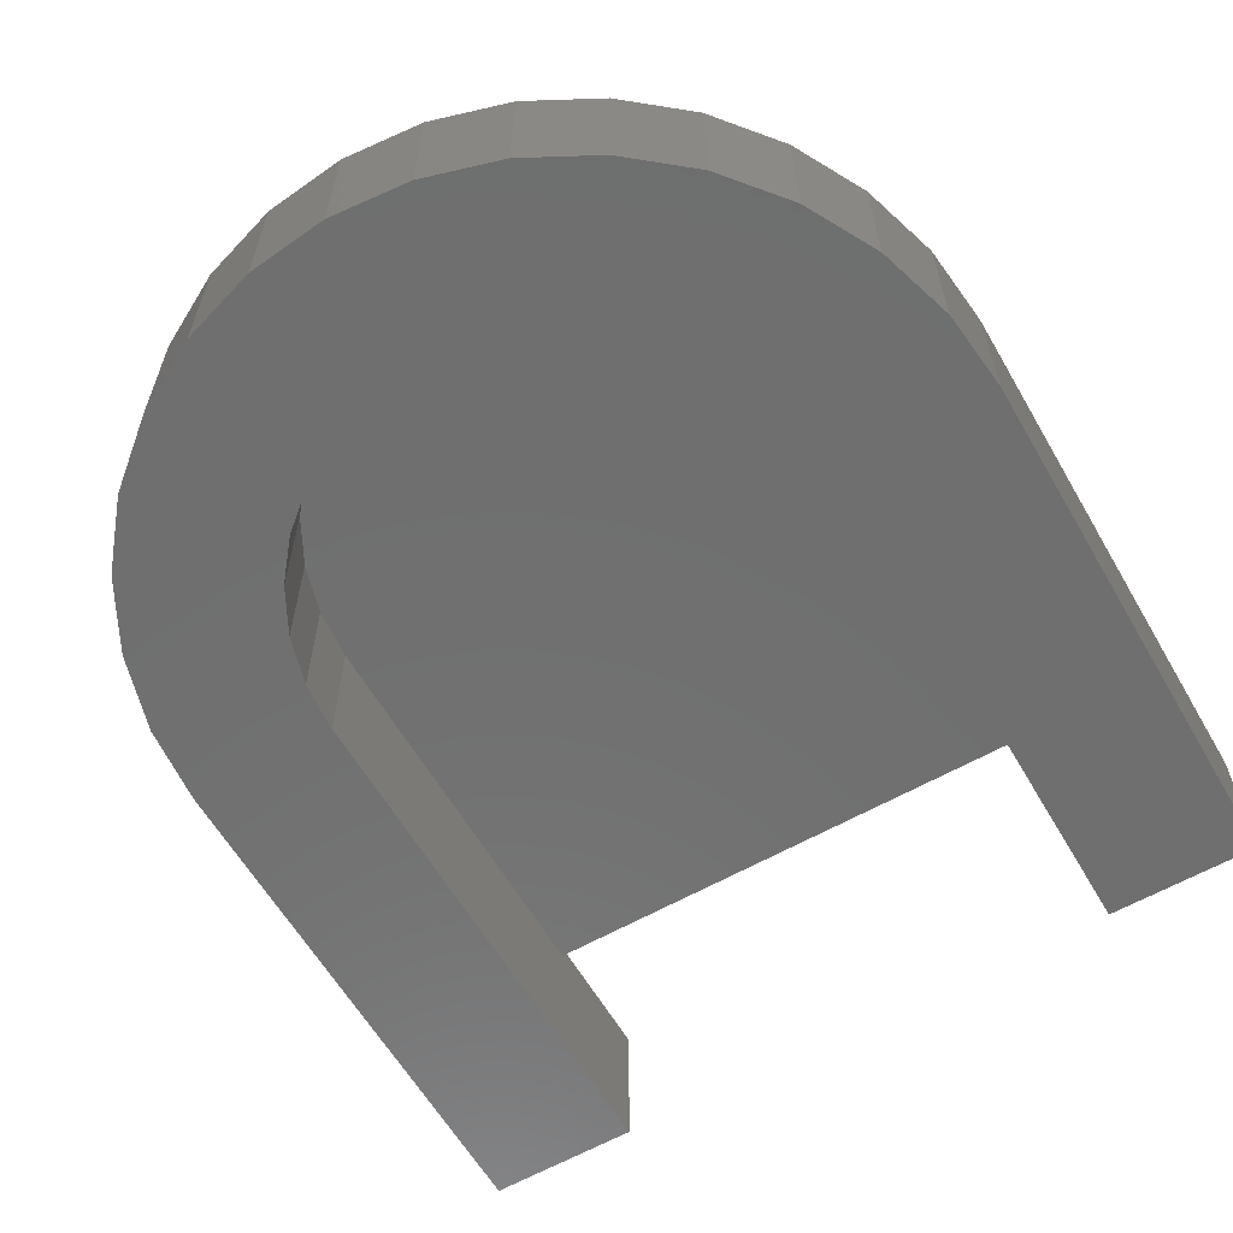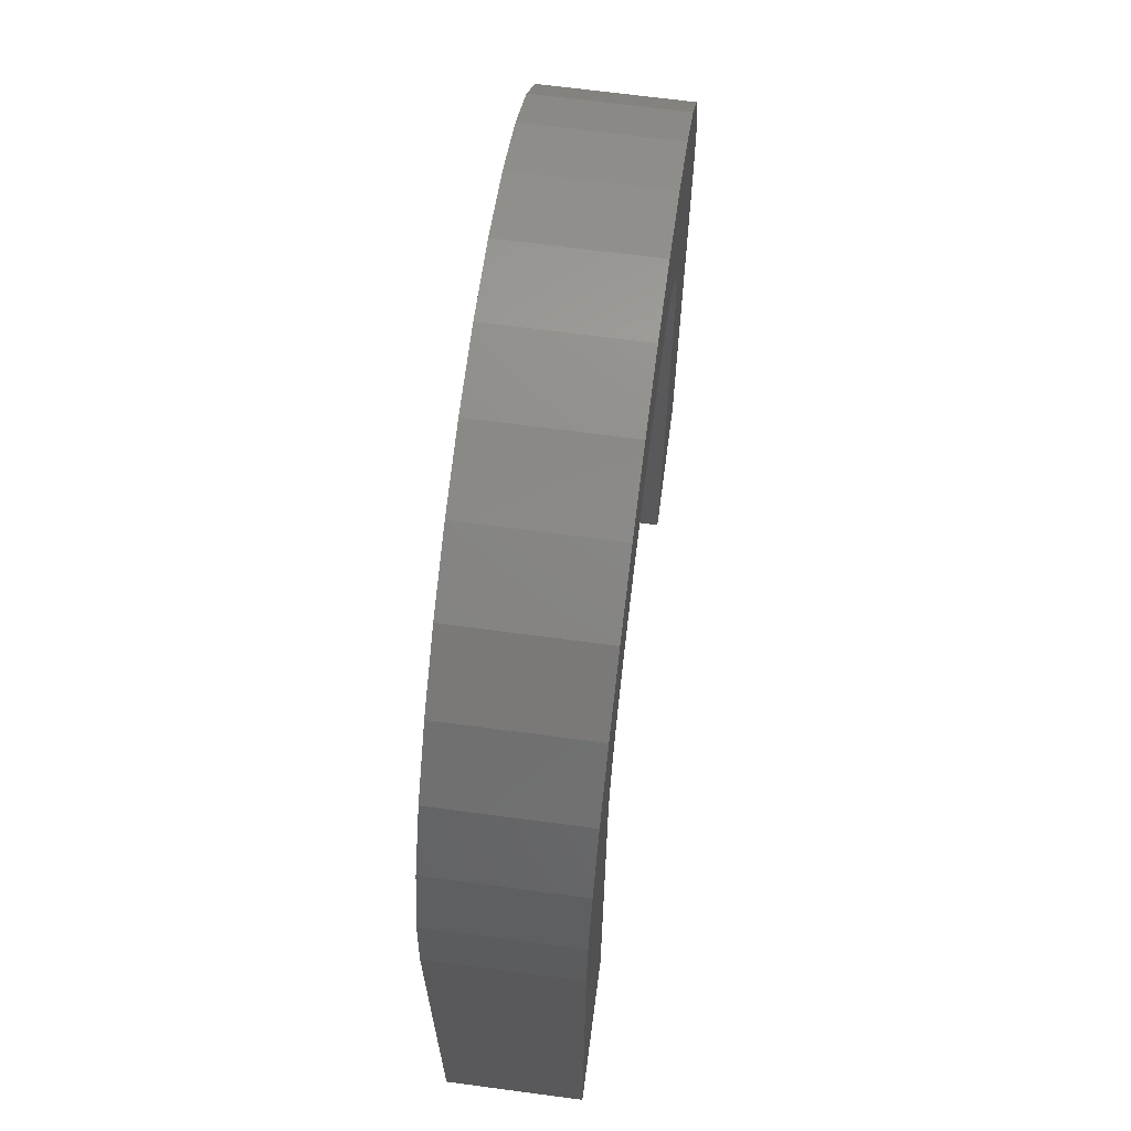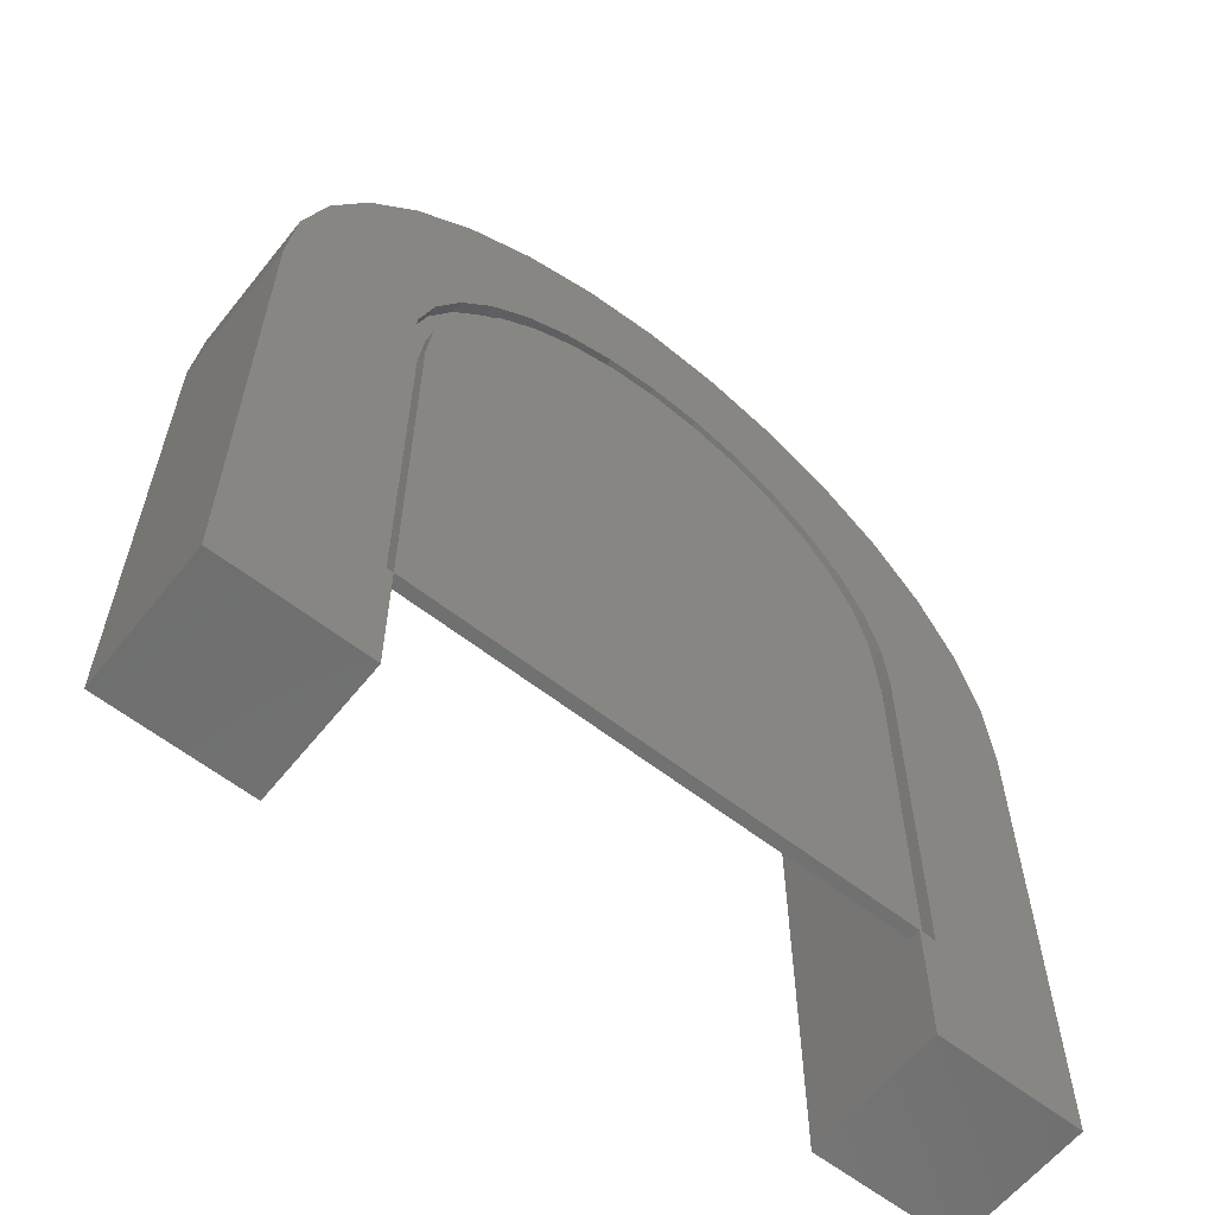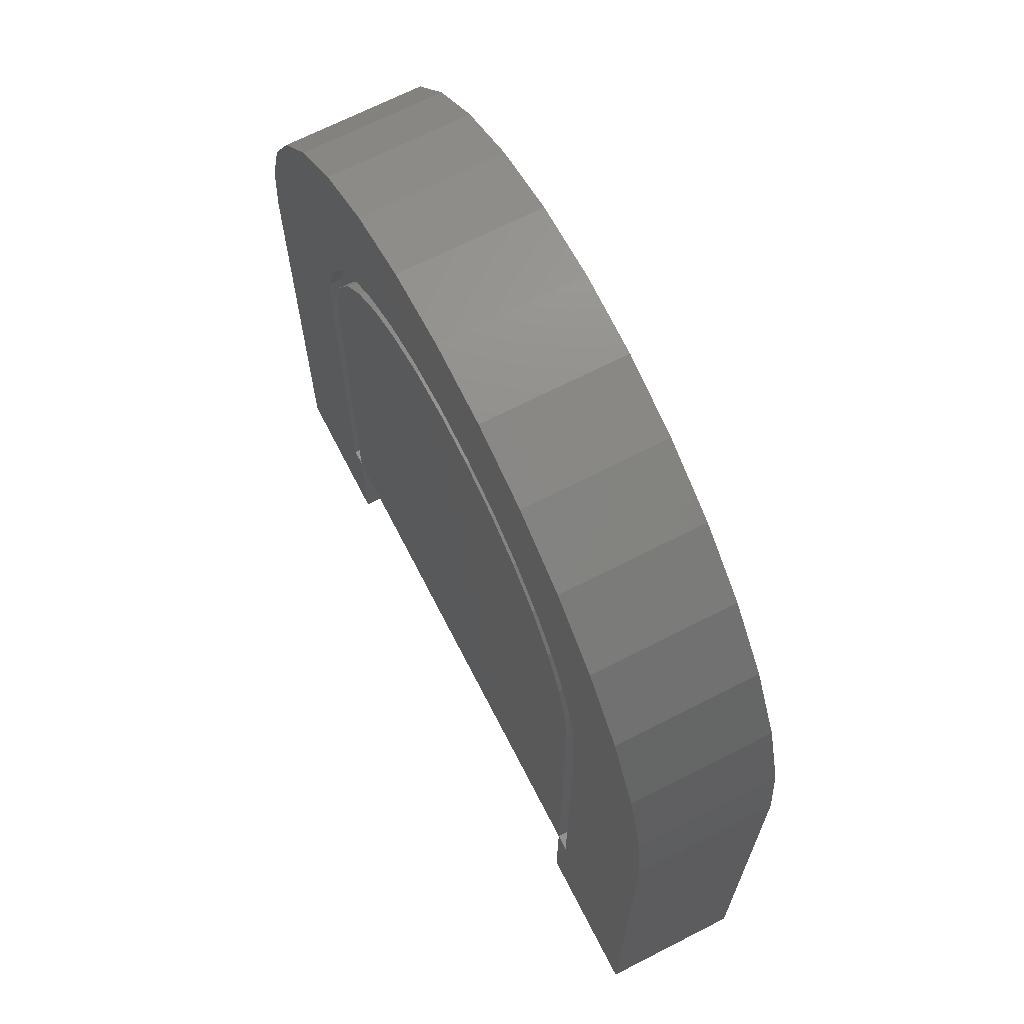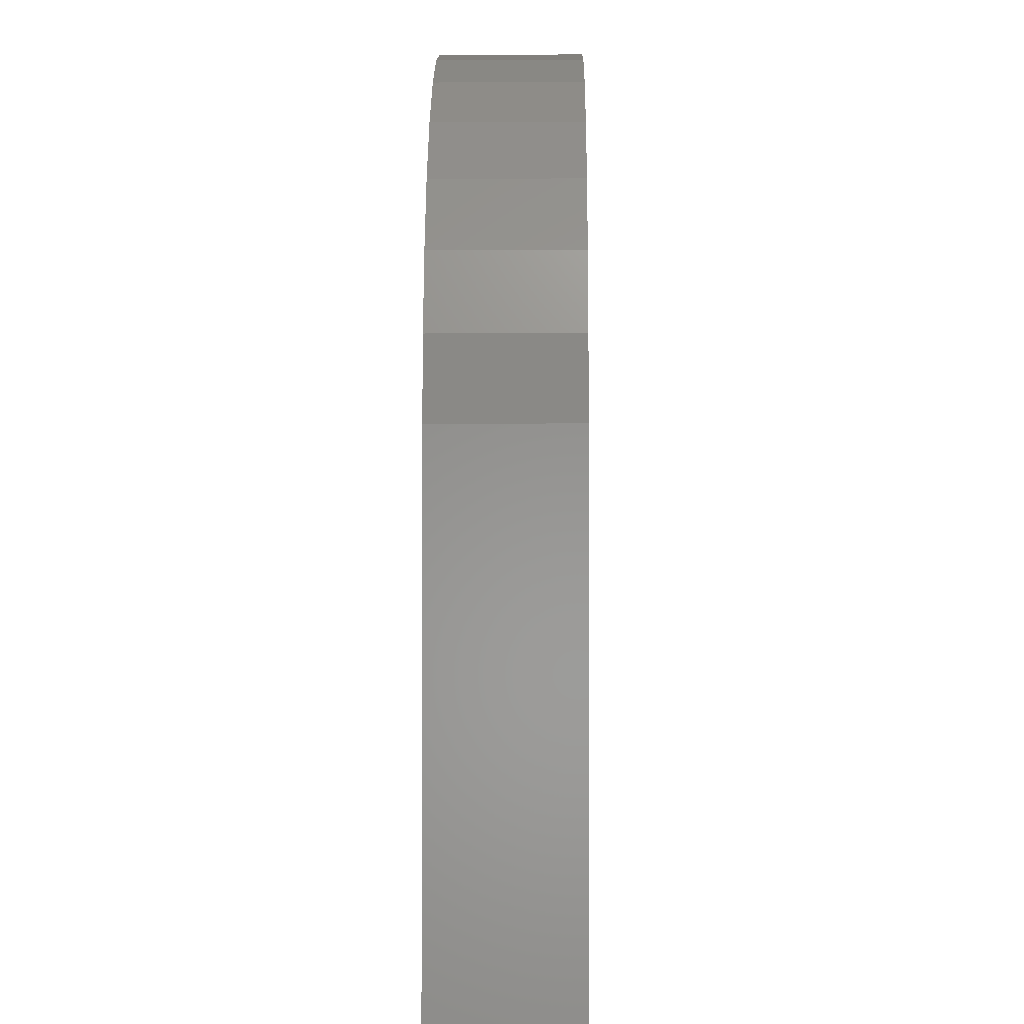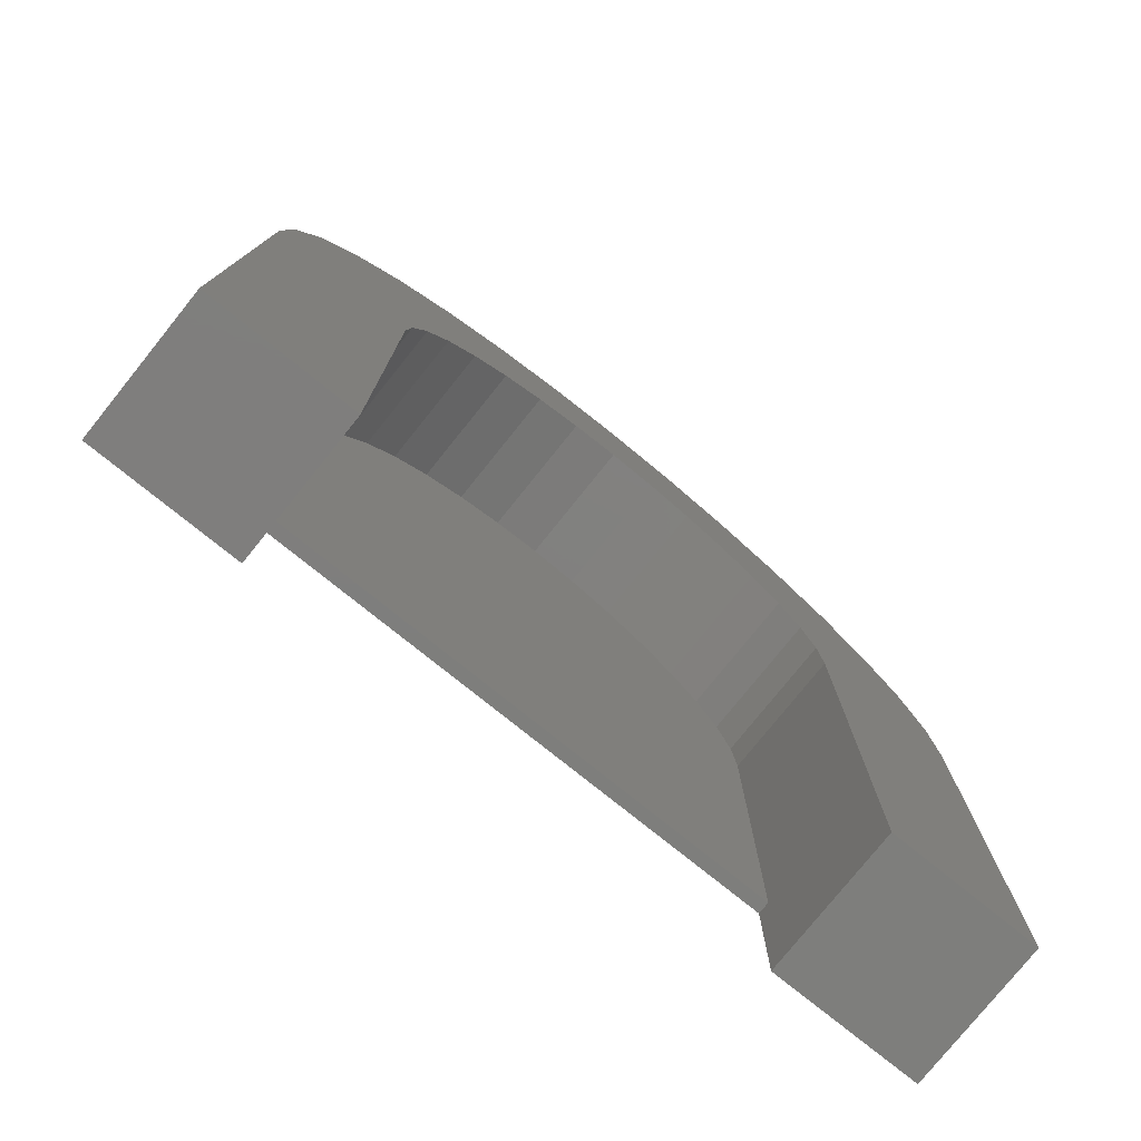
<metadata>
{"format":"stl","ext":"stl","renderer":"f3d","projection":"perspective","resolution":1024,"background":"white","views":[{"elev":-61.1,"azim":30.1,"up":"+Y"},{"elev":67.4,"azim":-82.4,"up":"+Z"},{"elev":-60.9,"azim":141.5,"up":"+Z"},{"elev":68.4,"azim":-117.1,"up":"+Z"},{"elev":-2.0,"azim":90.8,"up":"+Z"},{"elev":-78.0,"azim":-38.8,"up":"+Z"}]}
</metadata>
<code>
# stl→obj: 116 verts, 228 faces
v -0.03418 4.199e-17 0.6577
v 0.03105 4.561e-17 0.6577
v -0.001563 4.398e-17 0.6609
v -0.06554 3.972e-17 0.6482
v -0.1688 9.281e-18 0.2344
v 0.1656 2.784e-17 0.2344
v -0.1688 2.541e-17 0.4938
v 0.1656 4.224e-17 0.4938
v -0.1655 2.74e-17 0.5264
v 0.1624 4.561e-17 0.5264
v -0.156 2.967e-17 0.5577
v 0.1529 4.682e-17 0.5577
v -0.1406 3.213e-17 0.5866
v 0.1374 4.757e-17 0.5866
v -0.1198 3.469e-17 0.612
v 0.1167 4.782e-17 0.612
v -0.09445 3.726e-17 0.6328
v 0.09132 4.757e-17 0.6328
v 0.06242 4.682e-17 0.6482
v 0.1766 2.845e-17 0.2344
v 0.1656 2.307e-17 0.1484
v -0.06973 4.005e-17 0.6583
v -0.1005 3.742e-17 0.6419
v -0.2211 3.065e-17 0.6405
v 0.2424 5.385e-17 0.5948
v 0.1465 4.841e-17 0.5927
v 0.1244 4.868e-17 0.6197
v -0.2656 -8.674e-19 0.1484
v -0.2656 2.004e-17 0.4938
v -0.1797 2.307e-17 0.4938
v -0.1797 8.674e-18 0.2344
v -0.1688 4.51e-18 0.1484
v -0.1883 3.469e-17 0.6805
v -0.1483 3.874e-17 0.7133
v 0.1451 5.503e-17 0.7133
v 0.1852 5.542e-17 0.6805
v -0.001563 4.458e-17 0.6719
v -0.03631 4.246e-17 0.6685
v 0.218 5.503e-17 0.6405
v 0.0666 4.761e-17 0.6583
v 0.03319 4.632e-17 0.6685
v -0.1497 3.197e-17 0.5927
v -0.2455 2.676e-17 0.5948
v -0.1275 3.469e-17 0.6197
v -0.1763 2.693e-17 0.5285
v -0.2606 2.318e-17 0.5453
v -0.1661 2.934e-17 0.5619
v -0.001563 4.935e-17 0.7578
v 0.04995 5.193e-17 0.7527
v -0.05308 4.621e-17 0.7527
v 0.09949 5.385e-17 0.7377
v -0.1026 4.263e-17 0.7377
v 0.0974 4.841e-17 0.6419
v 0.1766 4.458e-17 0.4938
v 0.1731 4.632e-17 0.5285
v 0.2625 4.935e-17 0.4938
v 0.163 4.761e-17 0.5619
v 0.2574 5.193e-17 0.5453
v 0.2625 2.845e-17 0.1484
v -0.1688 -0.09375 0.4938
v -0.1688 -0.09375 0.1484
v -0.03418 -0.09375 0.6577
v -0.06554 -0.09375 0.6482
v -0.09445 -0.09375 0.6328
v -0.1198 -0.09375 0.612
v -0.1406 -0.09375 0.5866
v -0.156 -0.09375 0.5577
v -0.1655 -0.09375 0.5264
v -0.001563 -0.09375 0.6609
v 0.03105 -0.09375 0.6577
v 0.06242 -0.09375 0.6482
v 0.09132 -0.09375 0.6328
v 0.1167 -0.09375 0.612
v 0.1374 -0.09375 0.5866
v 0.1529 -0.09375 0.5577
v 0.1624 -0.09375 0.5264
v 0.1656 -0.09375 0.4938
v 0.1656 -0.09375 0.1484
v -0.1797 -0.007812 0.4938
v -0.1797 -0.007812 0.2344
v -0.03631 -0.007812 0.6685
v -0.06973 -0.007812 0.6583
v -0.1005 -0.007812 0.6419
v -0.1275 -0.007812 0.6197
v -0.1497 -0.007812 0.5927
v -0.1661 -0.007812 0.5619
v -0.1763 -0.007812 0.5285
v -0.001563 -0.007812 0.6719
v 0.03319 -0.007812 0.6685
v 0.0666 -0.007812 0.6583
v 0.0974 -0.007812 0.6419
v 0.1244 -0.007812 0.6197
v 0.1465 -0.007812 0.5927
v 0.163 -0.007812 0.5619
v 0.1731 -0.007812 0.5285
v 0.1766 -0.007812 0.4938
v 0.1766 -0.007812 0.2344
v 0.2625 -0.09375 0.1484
v -0.2656 -0.09375 0.1484
v 0.2625 -0.09375 0.4938
v -0.2656 -0.09375 0.4938
v -0.2606 -0.09375 0.5453
v -0.2455 -0.09375 0.5948
v -0.2211 -0.09375 0.6405
v -0.1883 -0.09375 0.6805
v -0.1483 -0.09375 0.7133
v -0.1026 -0.09375 0.7377
v -0.05308 -0.09375 0.7527
v -0.001563 -0.09375 0.7578
v 0.04995 -0.09375 0.7527
v 0.09949 -0.09375 0.7377
v 0.1451 -0.09375 0.7133
v 0.1852 -0.09375 0.6805
v 0.218 -0.09375 0.6405
v 0.2424 -0.09375 0.5948
v 0.2574 -0.09375 0.5453
f 1 2 3
f 2 1 4
f 5 6 7
f 7 6 8
f 7 8 9
f 9 8 10
f 9 10 11
f 11 10 12
f 11 12 13
f 13 12 14
f 13 14 15
f 15 14 16
f 15 16 17
f 17 16 18
f 17 18 4
f 4 18 19
f 4 19 2
f 6 20 21
f 22 23 24
f 25 26 27
f 28 29 30
f 28 30 31
f 28 31 5
f 28 5 32
f 33 34 35
f 33 35 36
f 33 36 37
f 33 37 38
f 33 38 22
f 33 22 24
f 36 39 40
f 36 40 41
f 36 41 37
f 42 43 44
f 44 43 24
f 44 24 23
f 30 29 45
f 45 29 46
f 45 46 47
f 47 46 43
f 47 43 42
f 48 49 50
f 50 49 51
f 50 51 52
f 52 51 35
f 52 35 34
f 40 39 53
f 53 39 25
f 53 25 27
f 54 55 56
f 56 55 57
f 56 57 58
f 58 57 26
f 58 26 25
f 21 20 59
f 59 20 54
f 59 54 56
f 7 60 5
f 5 60 61
f 5 61 32
f 3 62 1
f 1 62 63
f 1 63 4
f 4 63 64
f 4 64 17
f 17 64 65
f 17 65 15
f 15 65 66
f 15 66 13
f 13 66 67
f 13 67 11
f 11 67 68
f 11 68 9
f 9 68 60
f 9 60 7
f 62 3 69
f 69 3 2
f 69 2 70
f 70 2 19
f 70 19 71
f 71 19 18
f 71 18 72
f 72 18 16
f 72 16 73
f 73 16 14
f 73 14 74
f 74 14 12
f 74 12 75
f 75 12 10
f 75 10 76
f 76 10 8
f 76 8 77
f 21 78 6
f 6 78 77
f 6 77 8
f 79 80 30
f 30 80 31
f 37 81 38
f 38 81 82
f 38 82 22
f 22 82 83
f 22 83 23
f 23 83 84
f 23 84 44
f 44 84 85
f 44 85 42
f 42 85 86
f 42 86 47
f 47 86 87
f 47 87 45
f 45 87 79
f 45 79 30
f 81 37 88
f 88 37 41
f 88 41 89
f 89 41 40
f 89 40 90
f 90 40 53
f 90 53 91
f 91 53 27
f 91 27 92
f 92 27 26
f 92 26 93
f 93 26 57
f 93 57 94
f 94 57 55
f 94 55 95
f 95 55 54
f 95 54 96
f 97 96 20
f 20 96 54
f 5 31 80
f 97 20 6
f 97 6 5
f 97 5 80
f 78 21 98
f 98 21 59
f 99 28 61
f 61 28 32
f 98 59 100
f 100 59 56
f 29 101 46
f 46 101 102
f 46 102 43
f 43 102 103
f 43 103 24
f 24 103 104
f 24 104 33
f 33 104 105
f 33 105 34
f 34 105 106
f 34 106 52
f 52 106 107
f 52 107 50
f 50 107 108
f 50 108 48
f 48 108 109
f 48 109 49
f 49 109 110
f 49 110 51
f 51 110 111
f 51 111 35
f 35 111 112
f 35 112 36
f 36 112 113
f 36 113 39
f 39 113 114
f 39 114 25
f 25 114 115
f 25 115 58
f 58 115 116
f 58 116 56
f 56 116 100
f 101 29 99
f 99 29 28
f 65 103 66
f 73 74 115
f 105 104 63
f 105 63 62
f 105 62 69
f 105 69 113
f 105 113 112
f 105 112 106
f 113 69 70
f 113 70 71
f 113 71 114
f 103 65 104
f 104 65 64
f 104 64 63
f 66 103 67
f 67 103 102
f 67 102 68
f 68 102 101
f 68 101 60
f 99 61 101
f 101 61 60
f 106 112 107
f 107 112 111
f 107 111 108
f 108 111 110
f 108 110 109
f 73 115 72
f 72 115 114
f 72 114 71
f 115 74 116
f 116 74 75
f 116 75 100
f 100 75 76
f 100 76 77
f 78 98 77
f 77 98 100
f 88 89 81
f 82 81 89
f 89 90 82
f 82 90 91
f 82 91 83
f 83 91 92
f 83 92 84
f 84 92 93
f 84 93 85
f 85 93 94
f 85 94 86
f 86 94 95
f 86 95 87
f 87 95 96
f 87 96 79
f 79 96 97
f 79 97 80

</code>
